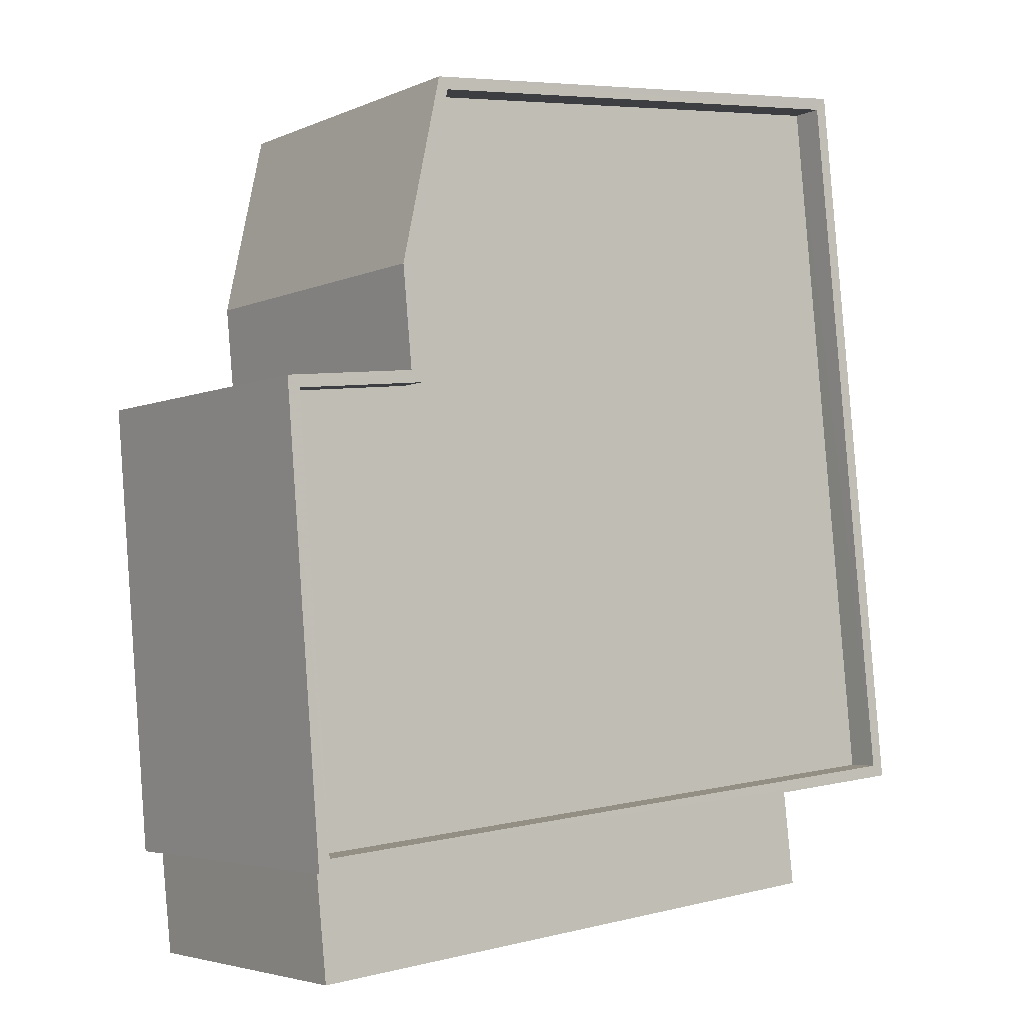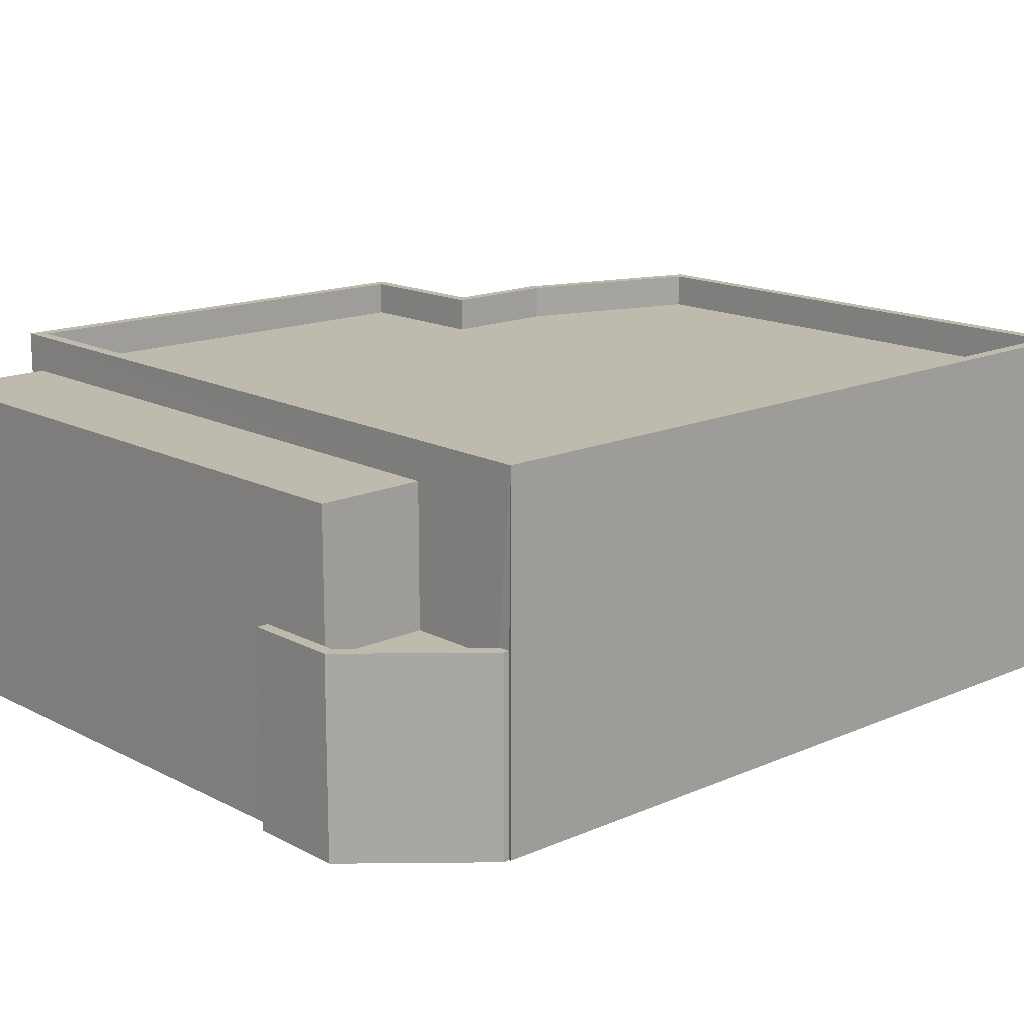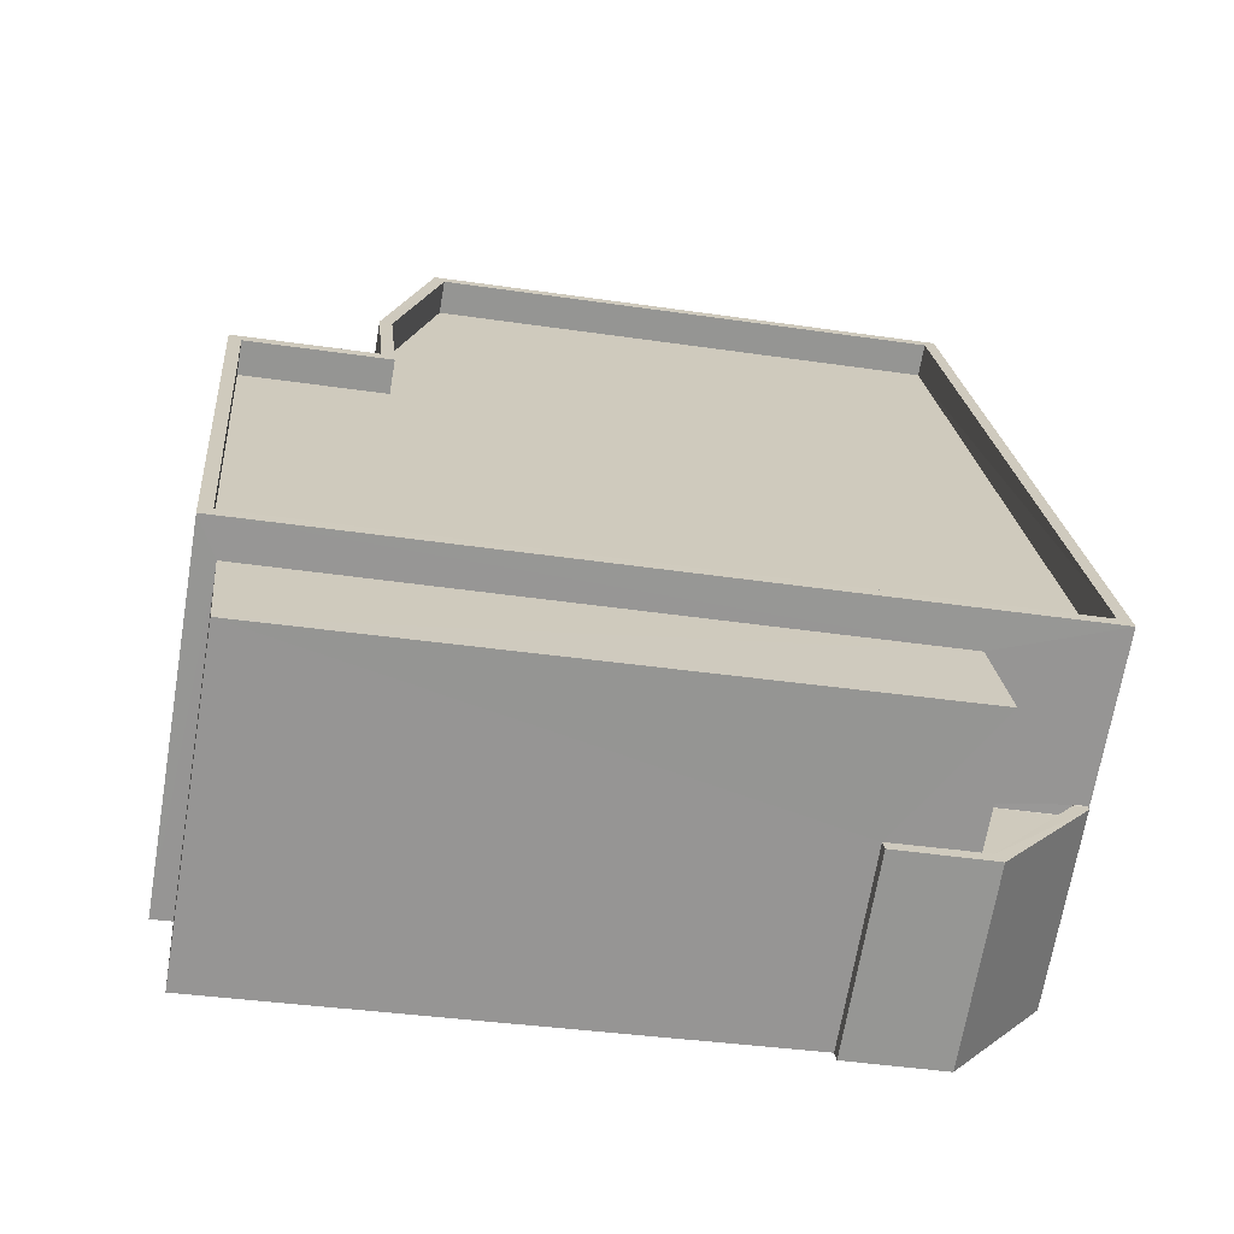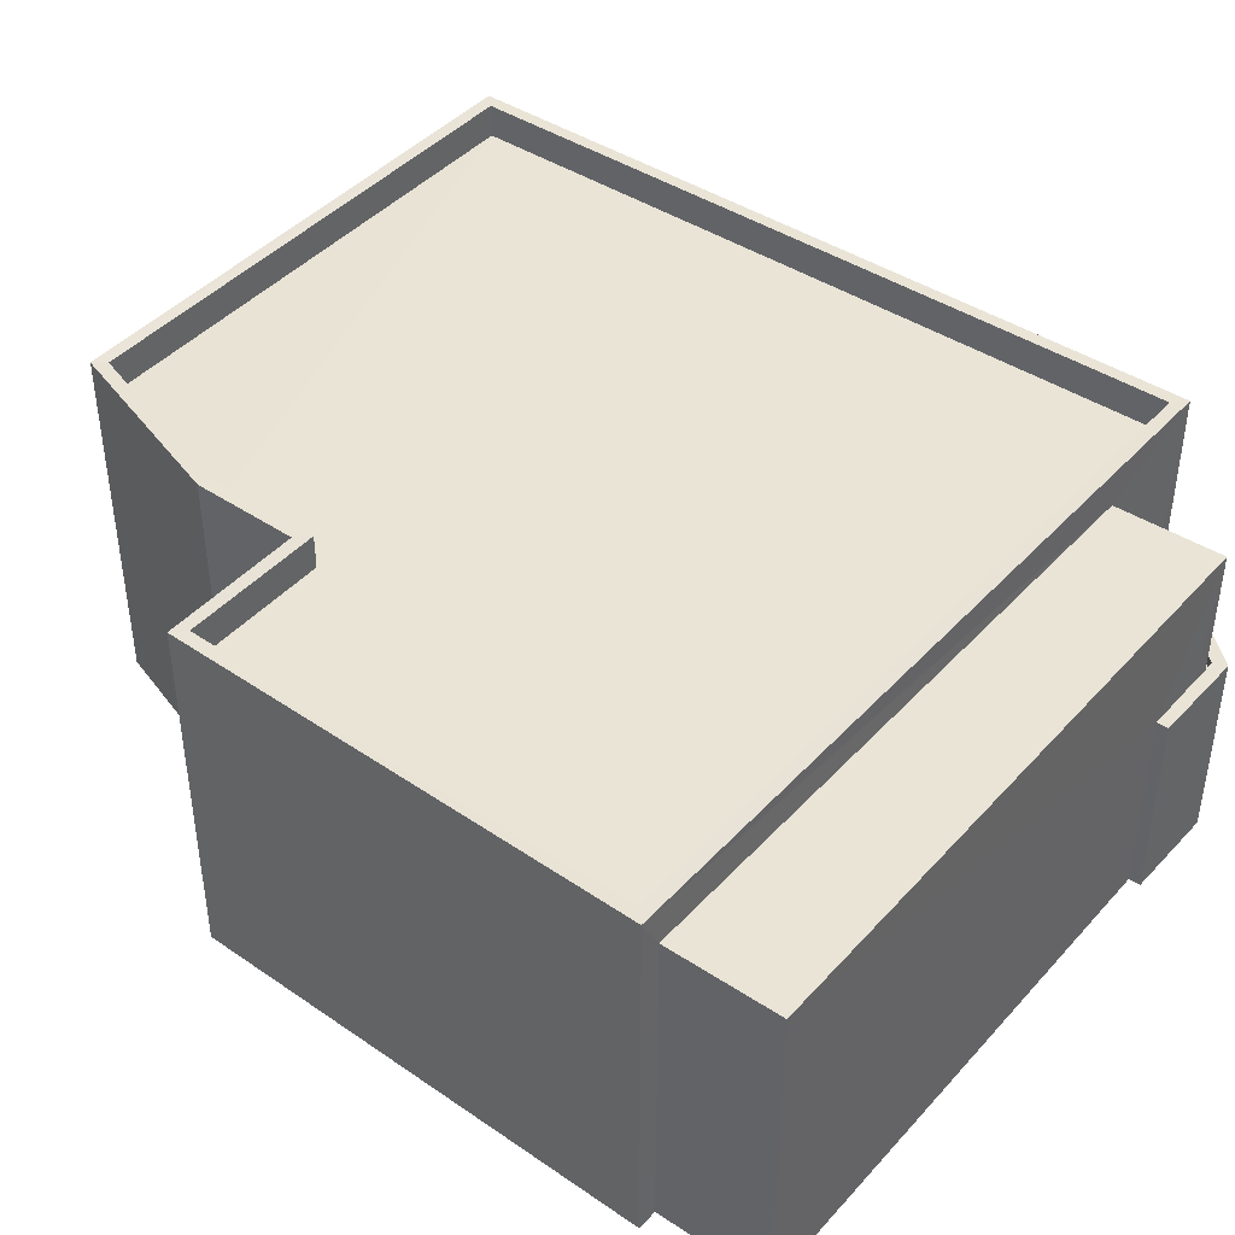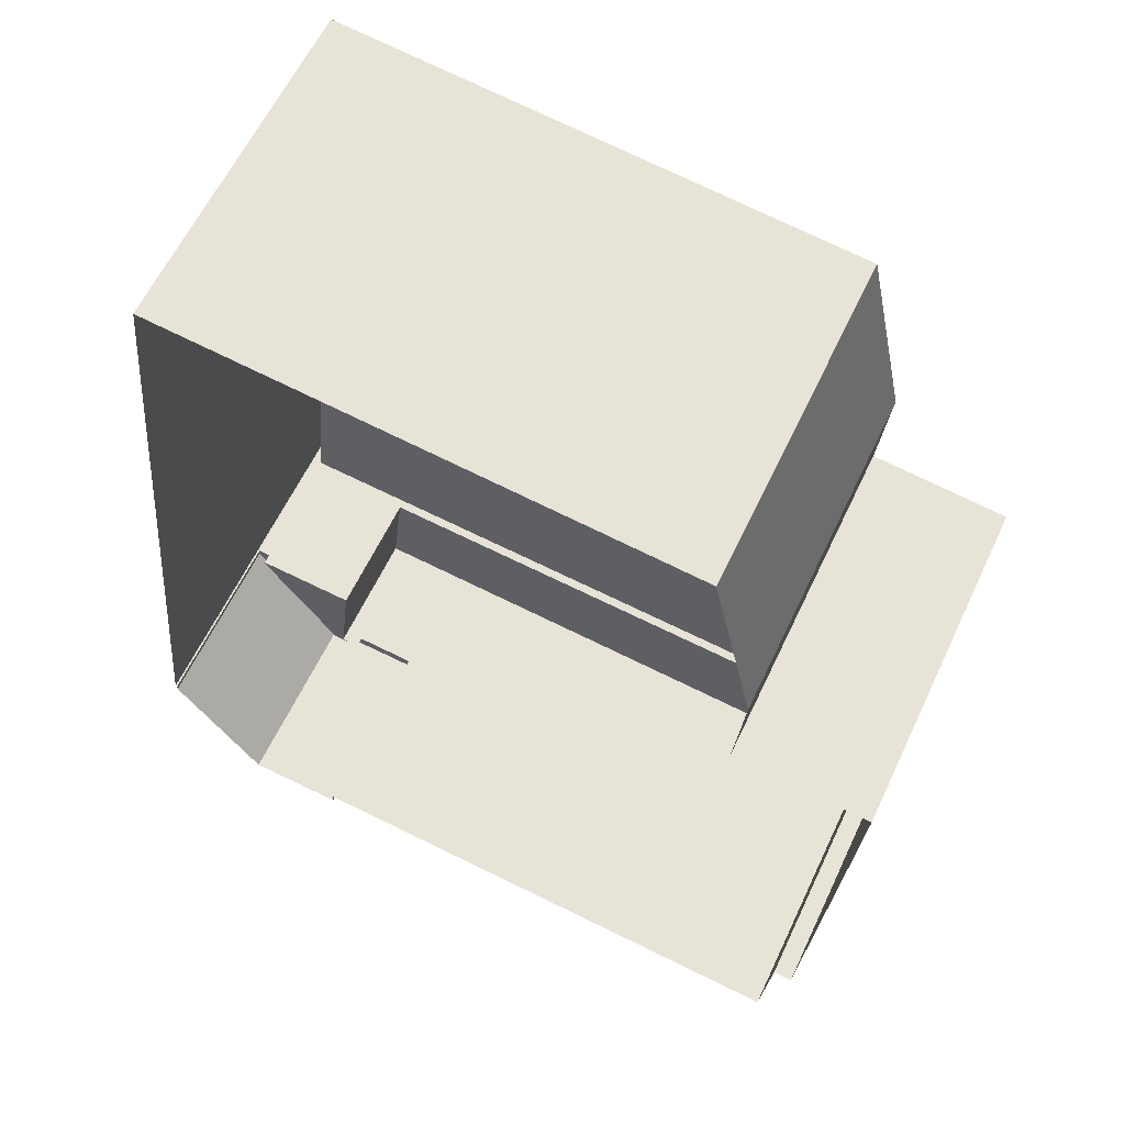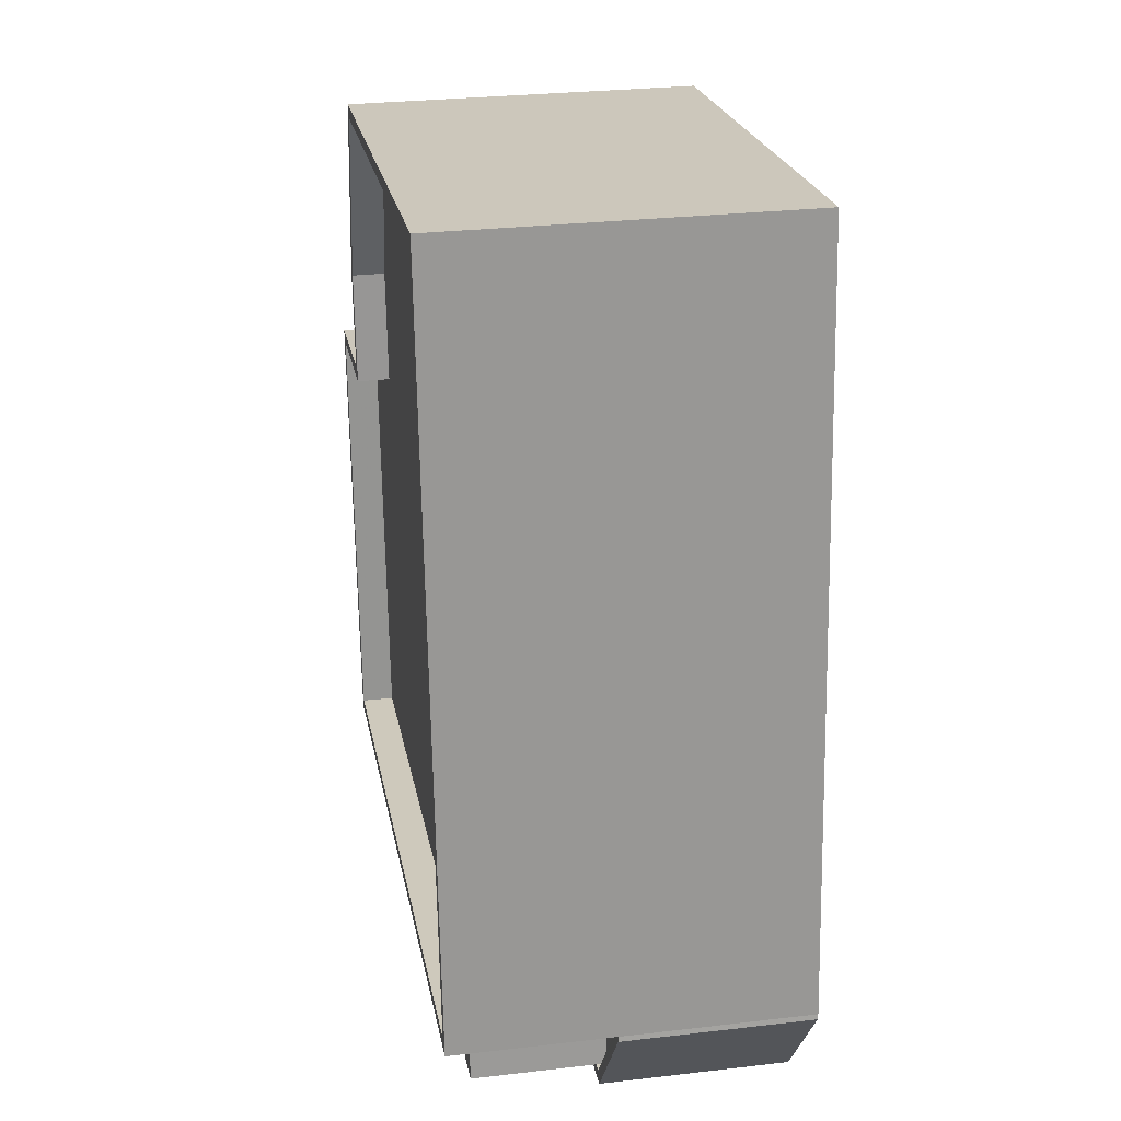
<metadata>
{"format":"obj","ext":"obj","renderer":"f3d","projection":"perspective","resolution":1024,"background":"white","views":[{"elev":-4.2,"azim":-36.3,"up":"+Y"},{"elev":15.6,"azim":53.3,"up":"+Z"},{"elev":-68.1,"azim":-9.5,"up":"+Y"},{"elev":42.4,"azim":-45.9,"up":"+Z"},{"elev":60.9,"azim":-154.9,"up":"+Y"},{"elev":28.1,"azim":80.0,"up":"+Y"}]}
</metadata>
<code>
v -8.859e+04 -9.983e+04 3.778
v -8.859e+04 -9.983e+04 3.778
v -8.859e+04 -9.982e+04 3.777
v -8.859e+04 -9.984e+04 3.779
v -8.857e+04 -9.984e+04 3.779
v -8.857e+04 -9.981e+04 3.777
v -8.859e+04 -9.982e+04 3.777
v -8.858e+04 -9.982e+04 3.777
v -8.857e+04 -9.984e+04 3.779
v -8.857e+04 -9.984e+04 3.779
v -8.857e+04 -9.983e+04 3.778
v -8.857e+04 -9.983e+04 3.778
v -8.859e+04 -9.982e+04 3.777
v -8.857e+04 -9.983e+04 3.778
v -8.857e+04 -9.981e+04 12.23
v -8.857e+04 -9.983e+04 12.24
v -8.857e+04 -9.981e+04 12.23
v -8.857e+04 -9.983e+04 12.24
v -8.857e+04 -9.983e+04 11.36
v -8.859e+04 -9.984e+04 11.36
v -8.857e+04 -9.984e+04 11.36
v -8.859e+04 -9.983e+04 11.36
v -8.859e+04 -9.982e+04 12.24
v -8.858e+04 -9.982e+04 12.24
v -8.858e+04 -9.982e+04 12.23
v -8.858e+04 -9.982e+04 12.23
v -8.858e+04 -9.982e+04 12.23
v -8.859e+04 -9.982e+04 12.23
v -8.857e+04 -9.984e+04 8.357
v -8.857e+04 -9.984e+04 8.357
v -8.857e+04 -9.984e+04 8.357
v -8.857e+04 -9.983e+04 8.356
v -8.857e+04 -9.983e+04 8.356
v -8.857e+04 -9.983e+04 8.356
v -8.857e+04 -9.984e+04 8.357
v -8.857e+04 -9.983e+04 8.356
v -8.857e+04 -9.984e+04 8.357
v -8.857e+04 -9.983e+04 8.106
v -8.857e+04 -9.983e+04 8.106
v -8.857e+04 -9.983e+04 8.106
v -8.857e+04 -9.984e+04 8.107
v -8.857e+04 -9.984e+04 8.107
v -8.857e+04 -9.984e+04 8.107
v -8.859e+04 -9.983e+04 12.24
v -8.859e+04 -9.983e+04 12.24
v -8.858e+04 -9.982e+04 11.43
v -8.858e+04 -9.982e+04 11.43
v -8.857e+04 -9.981e+04 11.43
v -8.859e+04 -9.982e+04 11.44
v -8.859e+04 -9.983e+04 11.44
v -8.858e+04 -9.982e+04 11.44
v -8.857e+04 -9.983e+04 11.44
v -8.859e+04 -9.982e+04 12.24
v -8.859e+04 -9.982e+04 12.24
f 1 2 3
f 4 1 5
f 6 7 8
f 9 10 5
f 11 9 12
f 6 13 7
f 1 3 13
f 14 12 6
f 1 13 5
f 9 5 12
f 12 13 6
f 5 13 12
f 15 16 17
f 15 18 16
f 19 20 21
f 19 22 20
f 23 24 25
f 15 17 26
f 27 15 26
f 25 27 28
f 23 25 28
f 28 27 26
f 29 30 31
f 32 33 34
f 31 30 35
f 36 32 34
f 36 37 35
f 31 35 37
f 37 36 34
f 38 39 40
f 39 41 40
f 42 43 41
f 39 42 41
f 44 45 16
f 18 44 16
f 46 47 48
f 49 50 51
f 48 47 51
f 48 51 52
f 51 50 52
f 45 44 53
f 53 54 23
f 23 54 24
f 44 54 53
f 36 9 11
f 36 35 9
f 37 41 43
f 31 37 43
f 33 40 34
f 33 38 40
f 12 14 32
f 14 16 32
f 1 22 2
f 19 16 45
f 39 38 33
f 2 22 45
f 39 33 19
f 22 19 45
f 32 16 33
f 33 16 19
f 24 51 47
f 25 24 47
f 24 49 51
f 24 54 49
f 43 42 31
f 5 29 4
f 42 21 31
f 4 29 20
f 29 21 20
f 31 21 29
f 26 8 7
f 28 26 7
f 37 40 41
f 37 34 40
f 18 48 52
f 18 15 48
f 44 50 49
f 54 44 49
f 17 6 8
f 26 17 8
f 17 16 14
f 6 17 14
f 35 30 10
f 9 35 10
f 18 52 50
f 44 18 50
f 32 36 11
f 12 32 11
f 23 13 3
f 53 23 3
f 27 46 48
f 15 27 48
f 29 10 30
f 29 5 10
f 22 4 20
f 22 1 4
f 25 47 46
f 27 25 46
f 42 39 19
f 21 42 19
f 23 7 13
f 23 28 7
f 53 3 2
f 45 53 2

</code>
